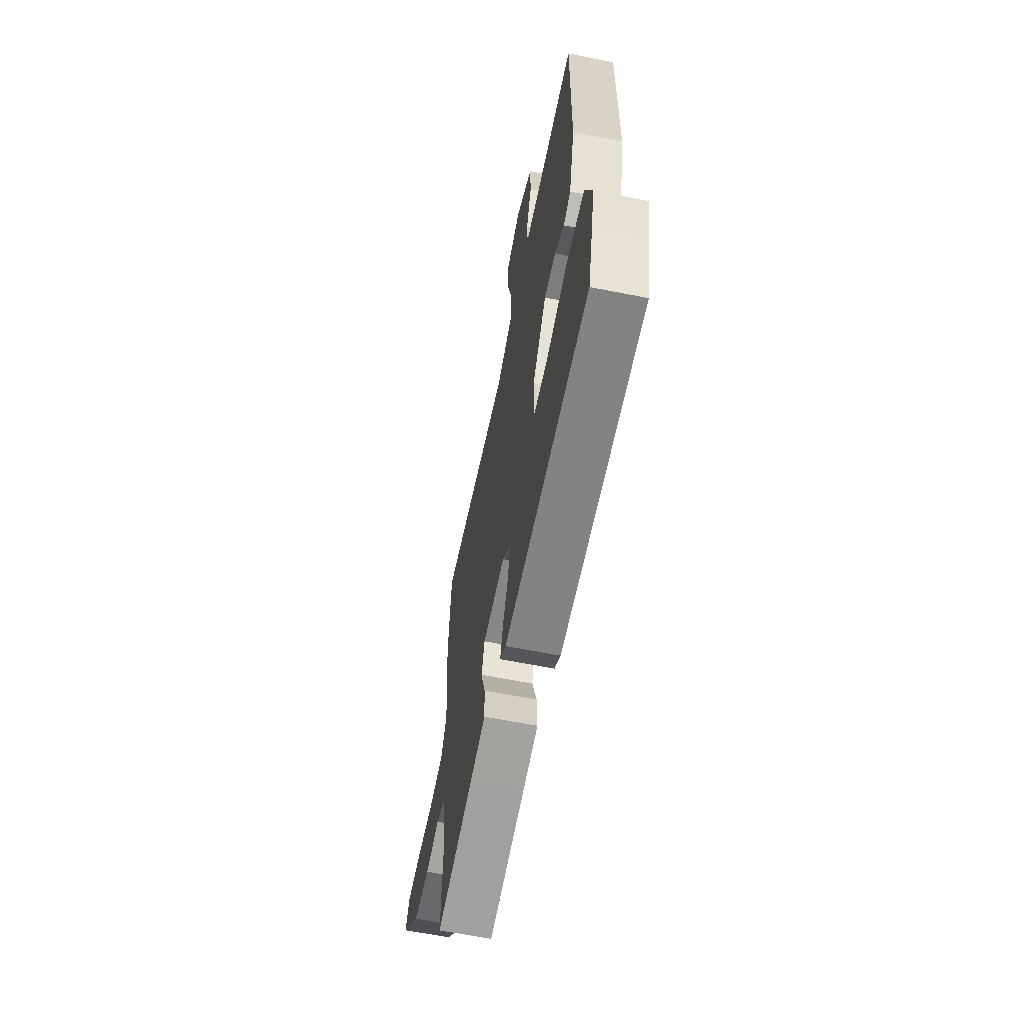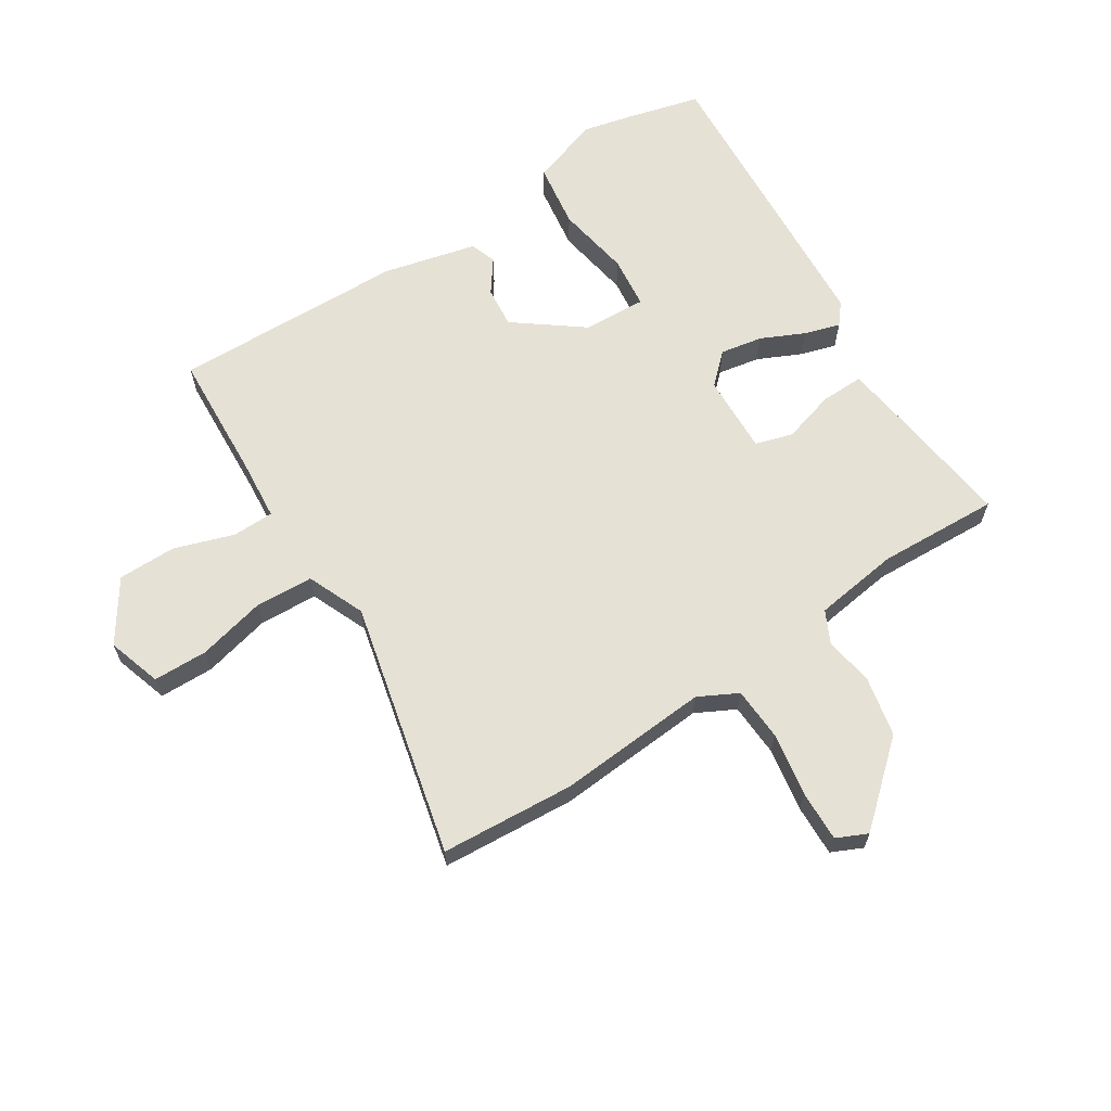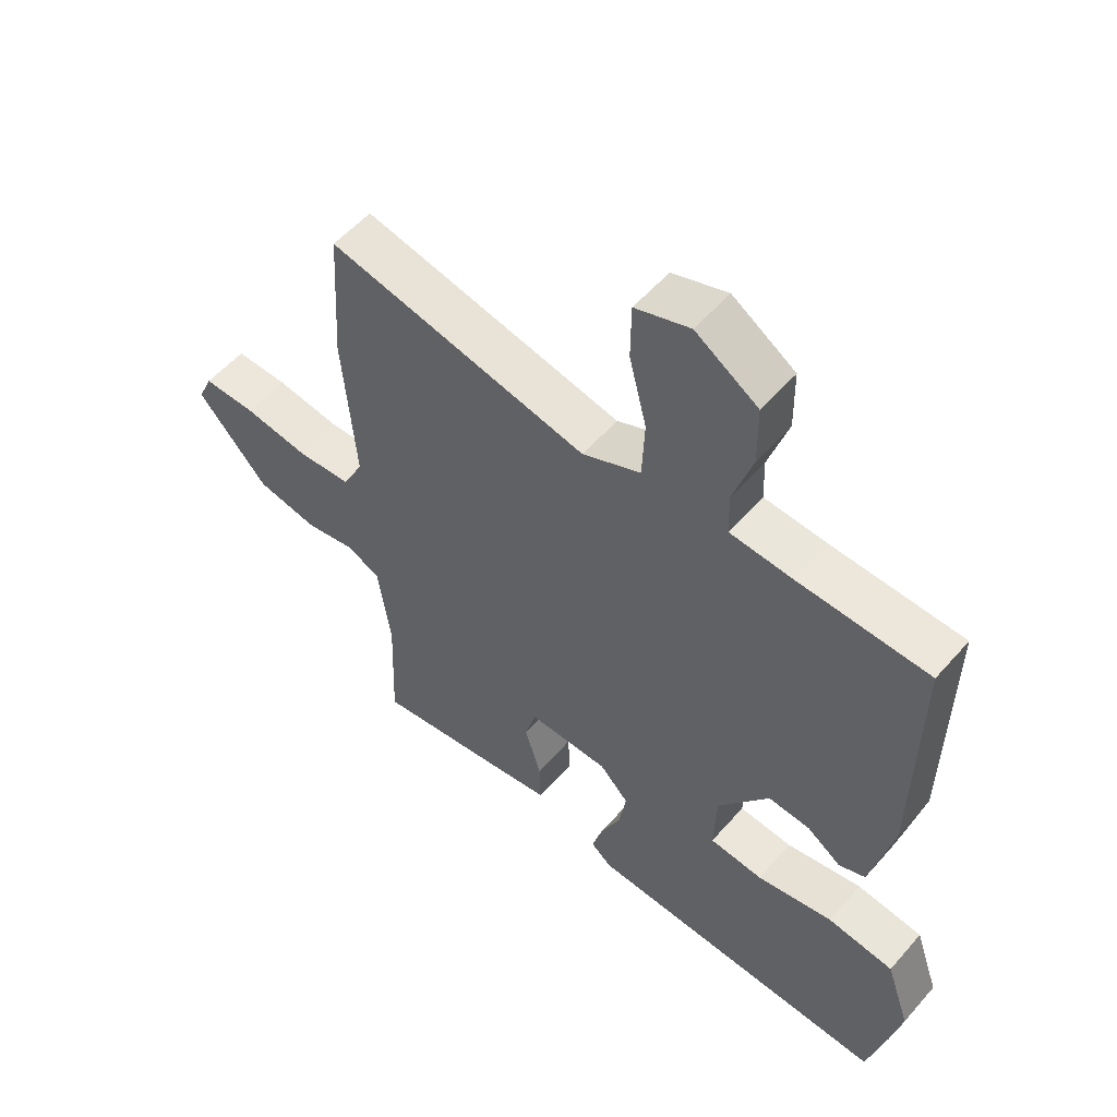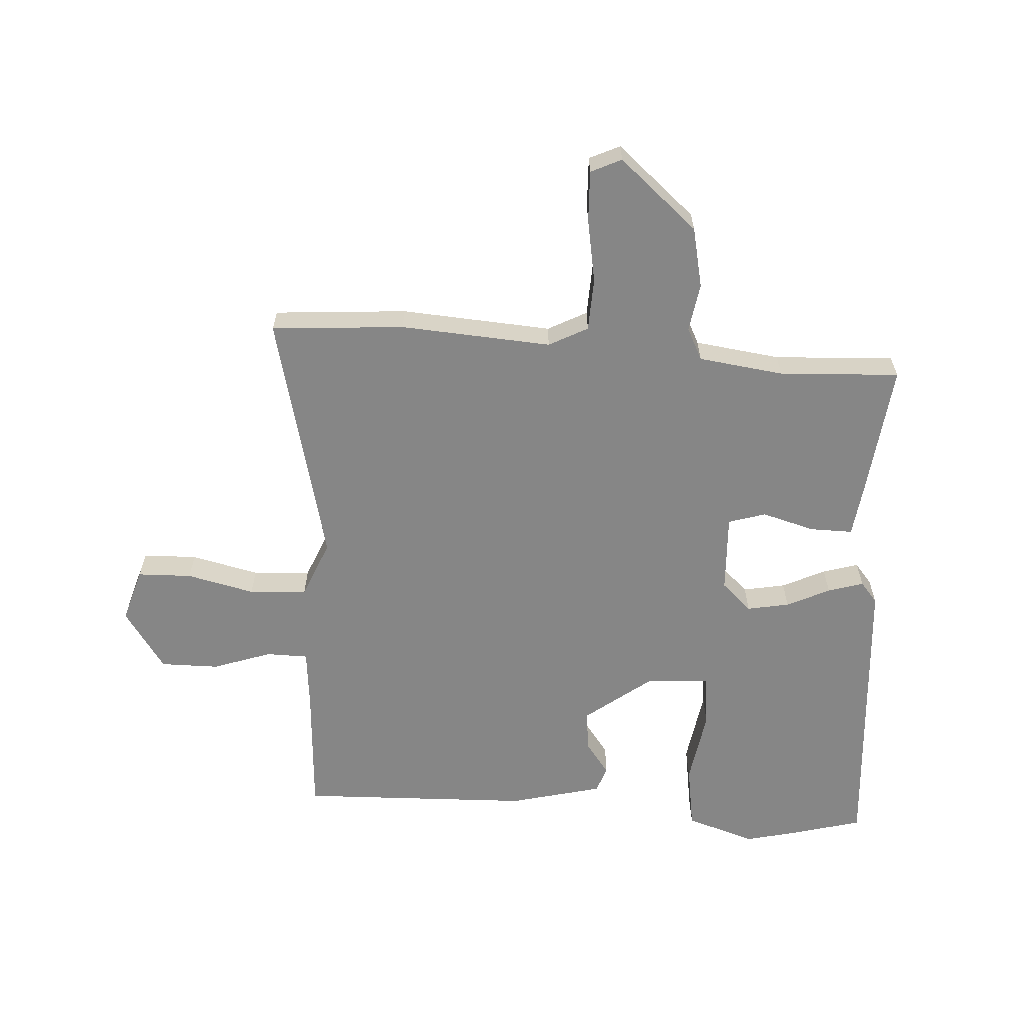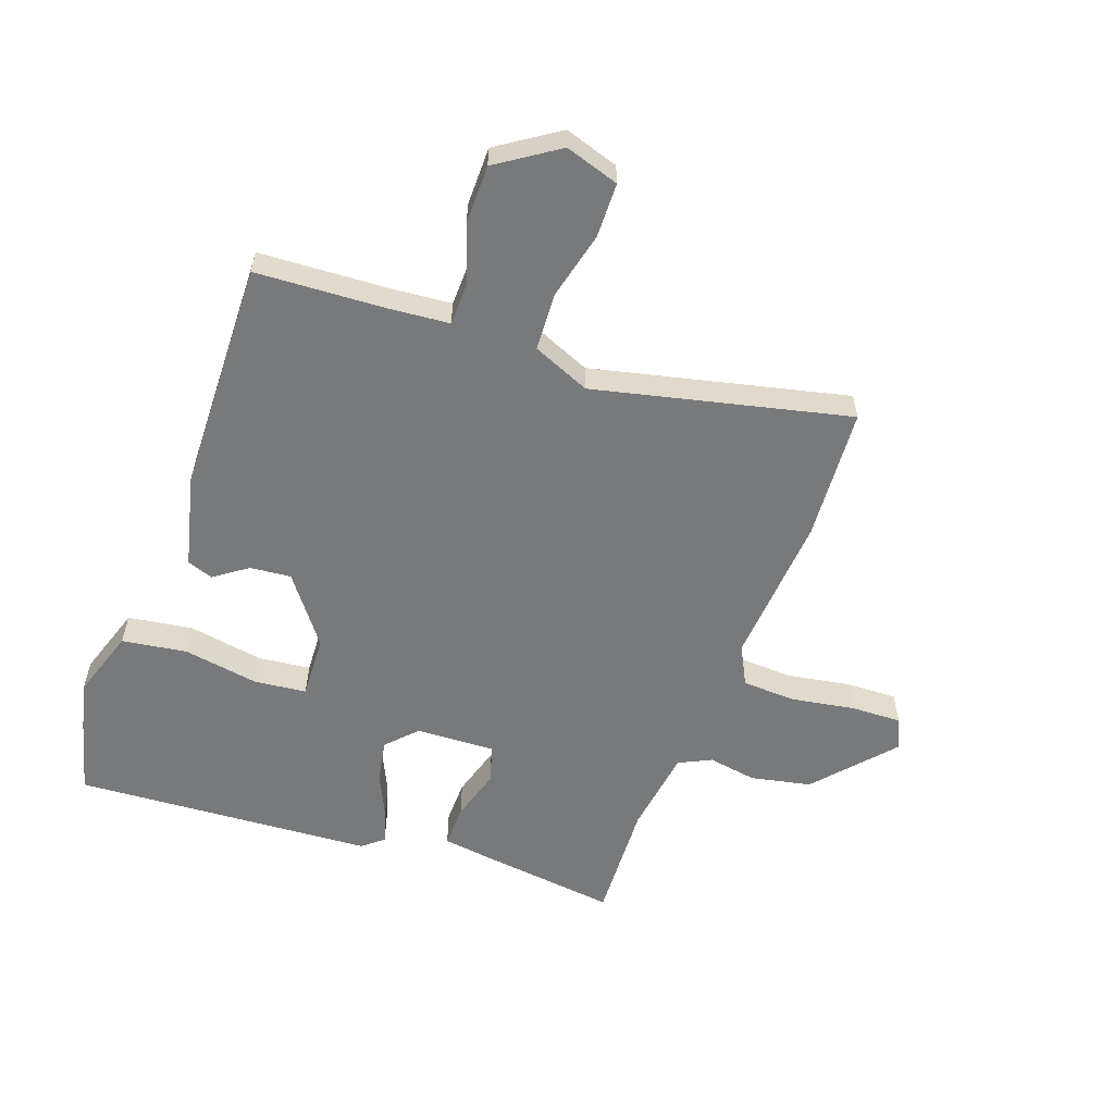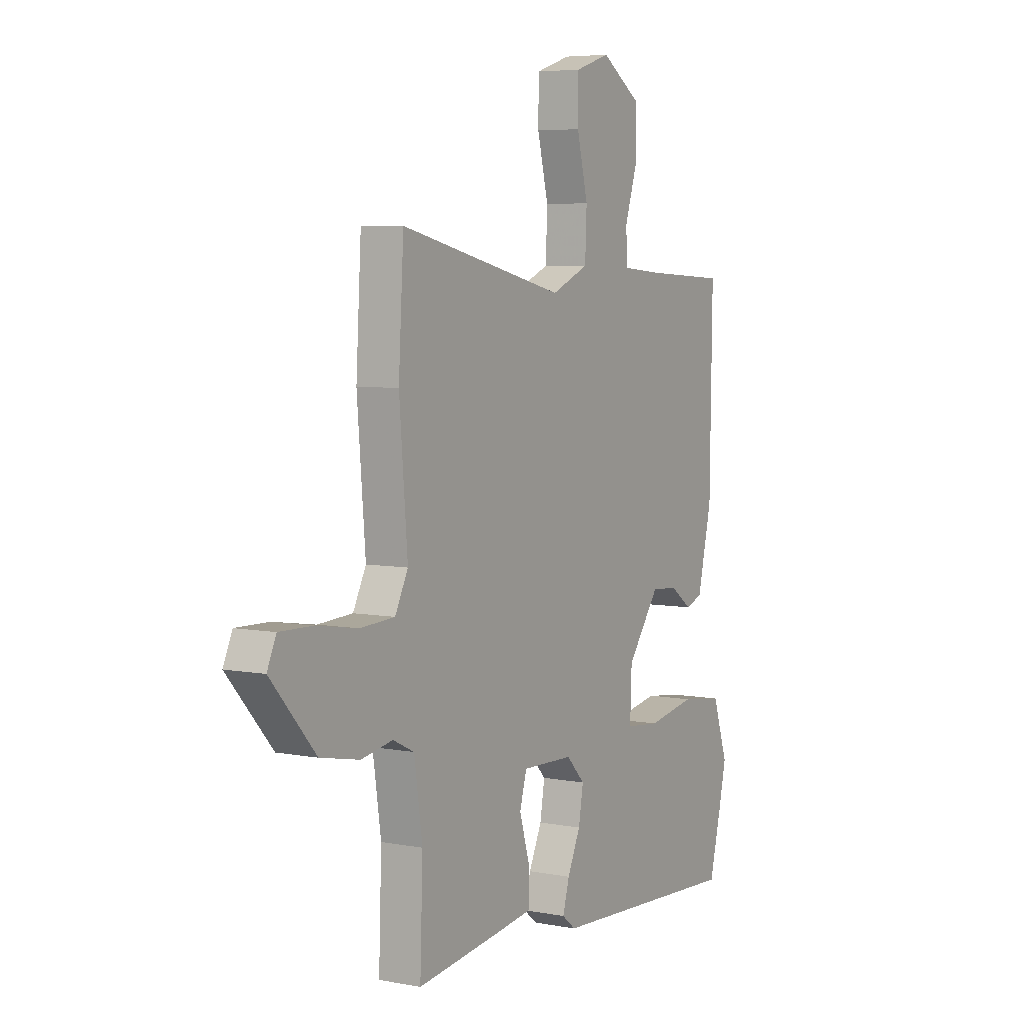
<metadata>
{"format":"obj","ext":"obj","renderer":"f3d","projection":"perspective","resolution":1024,"background":"white","views":[{"elev":-64.2,"azim":-101.3,"up":"+Z"},{"elev":64.3,"azim":57.8,"up":"+Y"},{"elev":54.6,"azim":-139.9,"up":"+Z"},{"elev":-62.0,"azim":87.3,"up":"+Y"},{"elev":-57.7,"azim":-19.4,"up":"+Y"},{"elev":5.6,"azim":120.4,"up":"+Z"}]}
</metadata>
<code>
v 0.46 0.07 -0.503
v 0.24 0.07 -0.474
v 0.15 0.07 -0.461
v 0.152 0.07 -0.39
v 0.178 0.07 -0.303
v 0.16 0.07 -0.241
v 0.029 0.07 -0.245
v -0.018 0.07 -0.294
v -0.006 0.07 -0.364
v 0.027 0.07 -0.436
v 0.044 0.07 -0.495
v 0.009 0.07 -0.523
v -0.487 0.07 -0.551
v -0.518 0.07 -0.428
v -0.536 0.07 -0.347
v -0.497 0.07 -0.232
v -0.389 0.07 -0.217
v -0.265 0.07 -0.239
v -0.178 0.07 -0.23
v -0.182 0.07 -0.126
v -0.265 0.07 -0.014
v -0.333 0.07 -0.02
v -0.388 0.07 -0.059
v -0.431 0.07 -0.043
v -0.467 0.07 0.111
v -0.473 0.07 0.496
v -0.26 0.07 0.506
v -0.159 0.07 0.514
v -0.157 0.07 0.583
v -0.189 0.07 0.681
v -0.188 0.07 0.778
v -0.087 0.07 0.844
v 0.002 0.07 0.815
v 0.003 0.07 0.725
v -0.025 0.07 0.613
v -0.021 0.07 0.517
v 0.074 0.07 0.476
v 0.496 0.07 0.571
v 0.509 0.07 0.35
v 0.488 0.07 0.1
v 0.521 0.07 0.035
v 0.609 0.07 0.03
v 0.715 0.07 0.047
v 0.799 0.07 0.049
v 0.822 0.07 -0.002
v 0.708 0.07 -0.13
v 0.608 0.07 -0.15
v 0.528 0.07 -0.136
v 0.474 0.07 -0.162
v 0.453 0.07 -0.303
v 0.46 0 -0.503
v 0.24 0 -0.474
v 0.15 0 -0.461
v 0.152 0 -0.39
v 0.178 0 -0.303
v 0.16 0 -0.241
v 0.029 0 -0.245
v -0.018 0 -0.294
v -0.006 0 -0.364
v 0.027 0 -0.436
v 0.044 0 -0.495
v 0.009 0 -0.523
v -0.487 0 -0.551
v -0.518 0 -0.428
v -0.536 0 -0.347
v -0.497 0 -0.232
v -0.389 0 -0.217
v -0.265 0 -0.239
v -0.178 0 -0.23
v -0.182 0 -0.126
v -0.265 0 -0.014
v -0.333 0 -0.02
v -0.388 0 -0.059
v -0.431 0 -0.043
v -0.467 0 0.111
v -0.473 0 0.496
v -0.26 0 0.506
v -0.159 0 0.514
v -0.157 0 0.583
v -0.189 0 0.681
v -0.188 0 0.778
v -0.087 0 0.844
v 0.002 0 0.815
v 0.003 0 0.725
v -0.025 0 0.613
v -0.021 0 0.517
v 0.074 0 0.476
v 0.496 0 0.571
v 0.509 0 0.35
v 0.488 0 0.1
v 0.521 0 0.035
v 0.609 0 0.03
v 0.715 0 0.047
v 0.799 0 0.049
v 0.822 0 -0.002
v 0.708 0 -0.13
v 0.608 0 -0.15
v 0.528 0 -0.136
v 0.474 0 -0.162
v 0.453 0 -0.303
f 46 47 48
f 45 46 48
f 44 45 48
f 43 44 48
f 42 43 48
f 41 42 48 49
f 40 41 49
f 37 38 39 40
f 40 49 50
f 37 40 50
f 36 37 50
f 33 34 35
f 32 33 35
f 31 32 35
f 30 31 35
f 29 30 35
f 28 29 35 36
f 36 50 1
f 28 36 1
f 27 28 1
f 25 26 27
f 24 25 27
f 23 24 27
f 22 23 27
f 16 17 18
f 15 16 18
f 14 15 18
f 13 14 18
f 12 13 18
f 11 12 18
f 10 11 18
f 9 10 18
f 8 9 18 19
f 7 8 19 20
f 3 4 5
f 2 3 5
f 1 2 5
f 1 5 6
f 27 1 6
f 21 22 27
f 20 21 27
f 7 20 27
f 6 7 27
f 98 97 96
f 98 96 95
f 98 95 94
f 98 94 93
f 98 93 92
f 99 98 92 91
f 99 91 90
f 90 89 88 87
f 100 99 90
f 100 90 87
f 100 87 86
f 85 84 83
f 85 83 82
f 85 82 81
f 85 81 80
f 85 80 79
f 86 85 79 78
f 51 100 86
f 51 86 78
f 51 78 77
f 77 76 75
f 77 75 74
f 77 74 73
f 77 73 72
f 68 67 66
f 68 66 65
f 68 65 64
f 68 64 63
f 68 63 62
f 68 62 61
f 68 61 60
f 68 60 59
f 69 68 59 58
f 70 69 58 57
f 55 54 53
f 55 53 52
f 55 52 51
f 56 55 51
f 56 51 77
f 77 72 71
f 77 71 70
f 77 70 57
f 77 57 56
f 1 51 52 2
f 2 52 53 3
f 3 53 54 4
f 4 54 55 5
f 5 55 56 6
f 6 56 57 7
f 7 57 58 8
f 8 58 59 9
f 9 59 60 10
f 10 60 61 11
f 11 61 62 12
f 12 62 63 13
f 13 63 64 14
f 14 64 65 15
f 15 65 66 16
f 16 66 67 17
f 17 67 68 18
f 18 68 69 19
f 19 69 70 20
f 20 70 71 21
f 21 71 72 22
f 22 72 73 23
f 23 73 74 24
f 24 74 75 25
f 25 75 76 26
f 26 76 77 27
f 27 77 78 28
f 28 78 79 29
f 29 79 80 30
f 30 80 81 31
f 31 81 82 32
f 32 82 83 33
f 33 83 84 34
f 34 84 85 35
f 35 85 86 36
f 36 86 87 37
f 37 87 88 38
f 38 88 89 39
f 39 89 90 40
f 40 90 91 41
f 41 91 92 42
f 42 92 93 43
f 43 93 94 44
f 44 94 95 45
f 45 95 96 46
f 46 96 97 47
f 47 97 98 48
f 48 98 99 49
f 49 99 100 50
f 50 100 51 1

</code>
